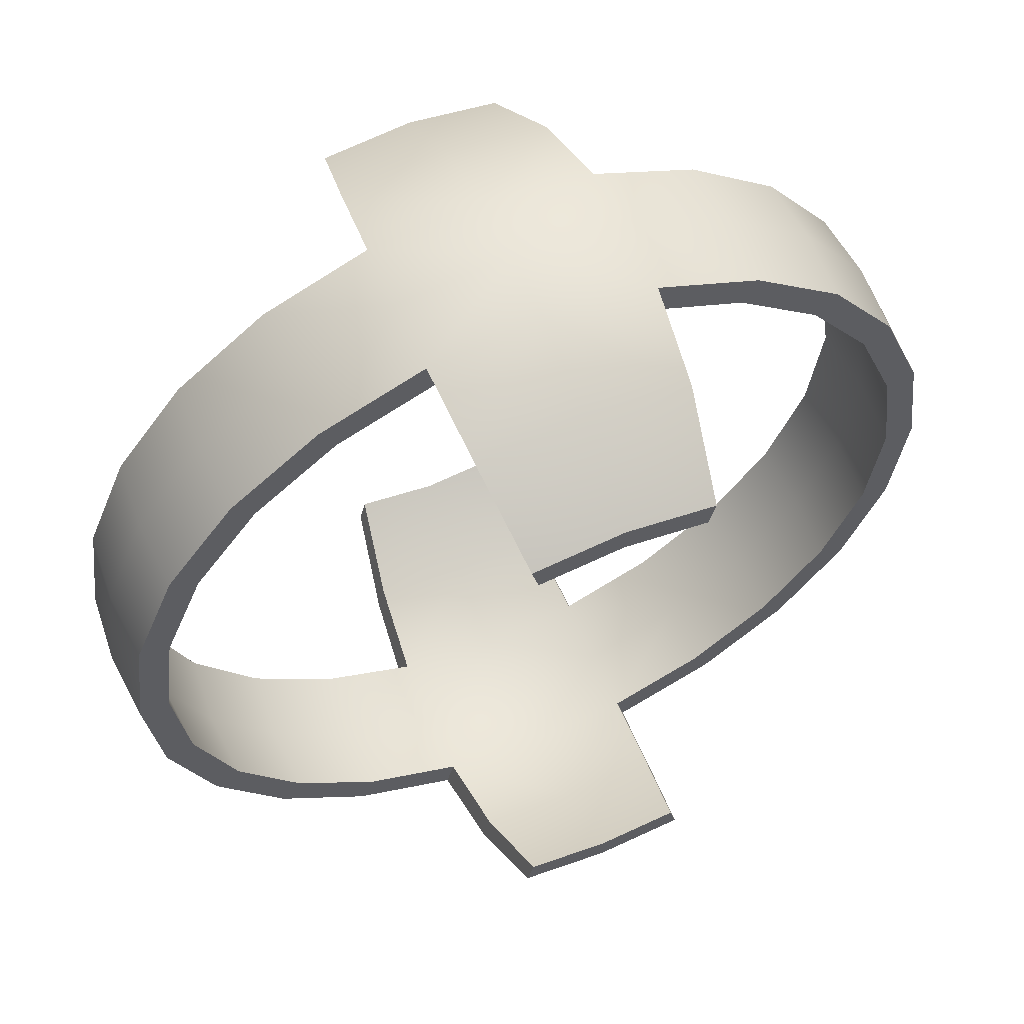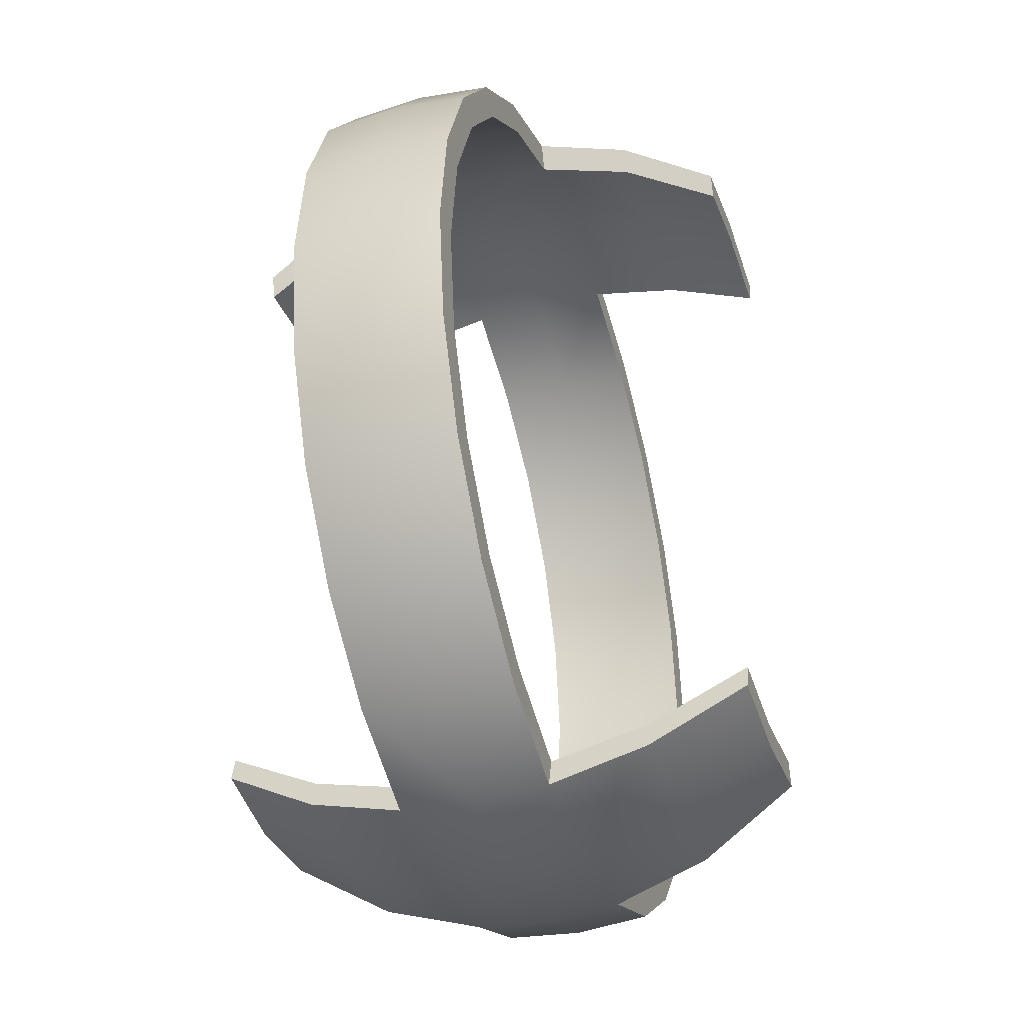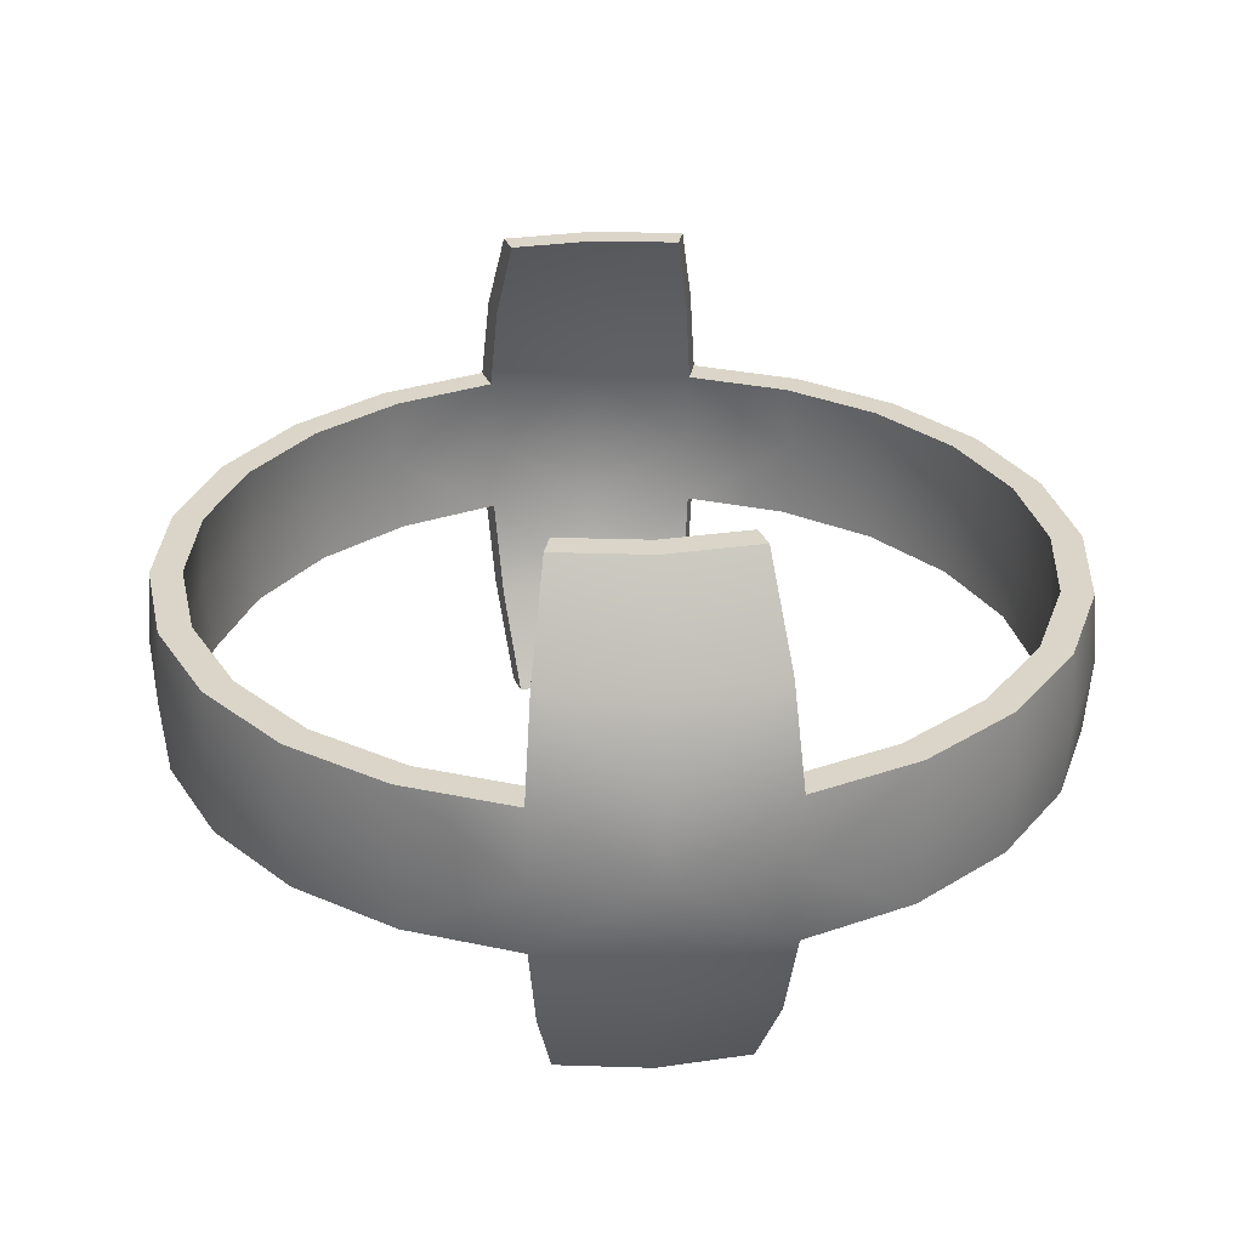
<metadata>
{"format":"obj","ext":"obj","renderer":"f3d","projection":"perspective","resolution":1024,"background":"white","views":[{"elev":58.4,"azim":156.9,"up":"+Y"},{"elev":-38.9,"azim":107.9,"up":"+Y"},{"elev":29.4,"azim":175.2,"up":"+Z"}]}
</metadata>
<code>
o m_HE_Gyro_AllAxis_Active_212_Ring_A_Instance
v 0.8393 0.2249 0
v 0.8287 0.2221 0.1409
v 0.858 1e-06 0.1409
v 0.8689 1e-06 0
v 0.7525 0.4345 0
v 0.743 0.429 0.1409
v 0.6144 0.6144 1e-06
v 0.6067 0.6067 0.1409
v 0.4345 0.7525 1e-06
v 0.429 0.743 0.1409
v 0.2249 0.8393 1e-06
v 0.2221 0.8287 0.1409
v 0.8393 -0.2249 -0
v 0.8287 -0.2221 0.1409
v 0.7525 -0.4345 -0
v 0.743 -0.429 0.1409
v 0.6144 -0.6144 -0
v 0.6067 -0.6067 0.1409
v 0.4345 -0.7525 -1e-06
v 0.429 -0.743 0.1409
v 0.2249 -0.8393 -1e-06
v 0.2221 -0.8287 0.1409
v 0.6067 0.6067 -0.1409
v 0.743 0.429 -0.1409
v 0.8287 0.2221 -0.1409
v 0.858 1e-06 -0.1409
v 0.8287 -0.2221 -0.1409
v 0.743 -0.429 -0.1409
v 0.6067 -0.6067 -0.1409
v 0.429 -0.743 -0.1409
v 0.2221 -0.8287 -0.1409
v 0.8287 0.2221 0.1409
v 0.7703 0.2064 0.1409
v 0.7975 0 0.1409
v 0.858 1e-06 0.1409
v 0.743 0.429 0.1409
v 0.6906 0.3987 0.1409
v 0.6067 0.6067 0.1409
v 0.5639 0.5639 0.1409
v 0.429 0.743 0.1409
v 0.3987 0.6906 0.1409
v 0.2221 0.8287 0.1409
v 0.2064 0.7703 0.1409
v 0.8287 -0.2221 0.1409
v 0.7703 -0.2064 0.1409
v 0.743 -0.429 0.1409
v 0.6906 -0.3987 0.1409
v 0.6067 -0.6067 0.1409
v 0.5639 -0.5639 0.1409
v 0.429 -0.743 0.1409
v 0.3987 -0.6906 0.1409
v 0.2221 -0.8287 0.1409
v 0.2064 -0.7703 0.1409
v 0.7703 0.2064 0.1409
v 0.7825 0.2097 0
v 0.8101 1e-06 0
v 0.7975 0 0.1409
v 0.6906 0.3987 0.1409
v 0.7015 0.405 0
v 0.5639 0.5639 0.1409
v 0.5728 0.5728 1e-06
v 0.3987 0.6906 0.1409
v 0.405 0.7015 1e-06
v 0.2064 0.7703 0.1409
v 0.2097 0.7825 1e-06
v 0.7703 -0.2064 0.1409
v 0.7825 -0.2097 -0
v 0.6906 -0.3987 0.1409
v 0.7015 -0.405 -0
v 0.5639 -0.5639 0.1409
v 0.5728 -0.5728 -0
v 0.3987 -0.6906 0.1409
v 0.405 -0.7015 -1e-06
v 0.2064 -0.7703 0.1409
v 0.2097 -0.7825 -1e-06
v 0.3987 0.6906 -0.1409
v 0.5639 0.5639 -0.1409
v 0.2064 0.7703 -0.1409
v 0.6906 -0.3987 -0.1409
v 0.7703 -0.2064 -0.1409
v 0.7975 1e-06 -0.1409
v 0.7703 0.2064 -0.1409
v 0.6906 0.3987 -0.1409
v 0.2064 -0.7703 -0.1409
v 0.3987 -0.6906 -0.1409
v 0.5639 -0.5639 -0.1409
v -1e-06 0.8689 1e-06
v -1e-06 0.8579 0.1409
v 0.2221 0.8287 0.1409
v 0.2249 0.8393 1e-06
v 0.2069 0.772 0.322
v -1e-06 0.7993 0.322
v 0.1771 0.661 0.5031
v -1e-06 0.6843 0.5031
v -0.2221 0.8287 0.1409
v -0.2249 0.8393 1e-06
v -0.2069 0.772 0.322
v -0.1771 0.661 0.5031
v 0.2221 0.8287 -0.1409
v -1e-06 0.858 -0.1409
v 0.2069 0.772 -0.322
v -1e-06 0.7993 -0.322
v 0.1771 0.661 -0.5031
v -1e-06 0.6843 -0.5031
v -0.2069 0.772 -0.322
v -0.2221 0.8287 -0.1409
v -0.1771 0.661 -0.5031
v -1e-06 0.7975 0.1409
v -1e-06 0.8101 1e-06
v 0.2097 0.7825 1e-06
v 0.2064 0.7703 0.1409
v -1e-06 0.7429 0.322
v 0.1923 0.7176 0.322
v -1e-06 0.6341 0.5031
v 0.1641 0.6125 0.5031
v -0.2097 0.7825 1e-06
v -0.2064 0.7703 0.1409
v -0.1923 0.7176 0.322
v -0.1641 0.6125 0.5031
v -1e-06 0.7975 -0.1409
v 0.2064 0.7703 -0.1409
v -1e-06 0.7429 -0.322
v 0.1923 0.7176 -0.322
v -1e-06 0.6341 -0.5031
v 0.1641 0.6125 -0.5031
v -0.2064 0.7703 -0.1409
v -0.1923 0.7176 -0.322
v -0.1641 0.6125 -0.5031
v -1e-06 0.6341 0.5031
v 0.1771 0.661 0.5031
v -1e-06 0.6843 0.5031
v 0.1641 0.6125 0.5031
v -0.1771 0.661 0.5031
v -0.1641 0.6125 0.5031
v 0.2221 0.8287 0.1409
v 0.2069 0.772 0.322
v 0.1923 0.7176 0.322
v 0.2064 0.7703 0.1409
v 0.1641 0.6125 0.5031
v 0.1771 0.661 0.5031
v -0.8393 0.2249 0
v -0.858 -1e-06 0.1409
v -0.8287 0.2221 0.1409
v -0.8689 -1e-06 0
v -0.7525 0.4345 0
v -0.743 0.429 0.1409
v -0.6144 0.6144 1e-06
v -0.6067 0.6067 0.1409
v -0.4345 0.7525 1e-06
v -0.429 0.743 0.1409
v -0.2249 0.8393 1e-06
v -0.2221 0.8287 0.1409
v -0.8393 -0.2249 -0
v -0.8287 -0.2221 0.1409
v -0.7525 -0.4345 -0
v -0.743 -0.429 0.1409
v -0.6144 -0.6144 -0
v -0.6067 -0.6067 0.1409
v -0.4345 -0.7525 -1e-06
v -0.429 -0.743 0.1409
v -0.2249 -0.8393 -1e-06
v -0.2221 -0.8287 0.1409
v -0.6067 0.6067 -0.1409
v -0.743 0.429 -0.1409
v -0.8287 0.2221 -0.1409
v -0.858 -1e-06 -0.1409
v -0.8287 -0.2221 -0.1409
v -0.743 -0.429 -0.1409
v -0.6067 -0.6067 -0.1409
v -0.429 -0.743 -0.1409
v -0.2221 -0.8287 -0.1409
v -0.8287 0.2221 0.1409
v -0.7975 -1e-06 0.1409
v -0.7703 0.2064 0.1409
v -0.858 -1e-06 0.1409
v -0.743 0.429 0.1409
v -0.6906 0.3987 0.1409
v -0.6067 0.6067 0.1409
v -0.5639 0.5639 0.1409
v -0.429 0.743 0.1409
v -0.3987 0.6906 0.1409
v -0.2221 0.8287 0.1409
v -0.2064 0.7703 0.1409
v -0.8287 -0.2221 0.1409
v -0.7703 -0.2064 0.1409
v -0.743 -0.429 0.1409
v -0.6906 -0.3987 0.1409
v -0.6067 -0.6067 0.1409
v -0.5639 -0.5639 0.1409
v -0.429 -0.743 0.1409
v -0.3987 -0.6906 0.1409
v -0.2221 -0.8287 0.1409
v -0.2064 -0.7703 0.1409
v -0.7703 0.2064 0.1409
v -0.8101 -1e-06 0
v -0.7825 0.2097 0
v -0.7975 -1e-06 0.1409
v -0.6906 0.3987 0.1409
v -0.7015 0.405 0
v -0.5639 0.5639 0.1409
v -0.5728 0.5728 1e-06
v -0.3987 0.6906 0.1409
v -0.405 0.7015 1e-06
v -0.2064 0.7703 0.1409
v -0.2097 0.7825 1e-06
v -0.7703 -0.2064 0.1409
v -0.7825 -0.2097 -0
v -0.6906 -0.3987 0.1409
v -0.7015 -0.405 -0
v -0.5639 -0.5639 0.1409
v -0.5728 -0.5728 -0
v -0.3987 -0.6906 0.1409
v -0.405 -0.7015 -1e-06
v -0.2064 -0.7703 0.1409
v -0.2097 -0.7825 -1e-06
v -0.3987 0.6906 -0.1409
v -0.5639 0.5639 -0.1409
v -0.2064 0.7703 -0.1409
v -0.6906 -0.3987 -0.1409
v -0.7703 -0.2064 -0.1409
v -0.7975 -1e-06 -0.1409
v -0.7703 0.2064 -0.1409
v -0.6906 0.3987 -0.1409
v -0.2064 -0.7703 -0.1409
v -0.3987 -0.6906 -0.1409
v -0.5639 -0.5639 -0.1409
v -0.2221 0.8287 0.1409
v -0.1923 0.7176 0.322
v -0.2069 0.772 0.322
v -0.2064 0.7703 0.1409
v -0.1641 0.6125 0.5031
v -0.1771 0.661 0.5031
v 1e-06 -0.8689 -1e-06
v 0.2221 -0.8287 0.1409
v 1e-06 -0.858 0.1409
v 0.2249 -0.8393 -1e-06
v 0.2069 -0.772 0.322
v 1e-06 -0.7993 0.322
v 0.1771 -0.661 0.5031
v 1e-06 -0.6843 0.5031
v -0.2221 -0.8287 0.1409
v -0.2249 -0.8393 -1e-06
v -0.2069 -0.772 0.322
v -0.1771 -0.661 0.5031
v 0.2221 -0.8287 -0.1409
v 1e-06 -0.8579 -0.1409
v 0.2069 -0.772 -0.322
v 1e-06 -0.7993 -0.322
v 0.1771 -0.661 -0.5031
v 1e-06 -0.6843 -0.5031
v -0.2069 -0.772 -0.322
v -0.2221 -0.8287 -0.1409
v -0.1771 -0.661 -0.5031
v 1e-06 -0.7975 0.1409
v 0.2097 -0.7825 -1e-06
v 1e-06 -0.8101 -1e-06
v 0.2064 -0.7703 0.1409
v 1e-06 -0.7429 0.322
v 0.1923 -0.7176 0.322
v 1e-06 -0.6341 0.5031
v 0.1641 -0.6125 0.5031
v -0.2097 -0.7825 -1e-06
v -0.2064 -0.7703 0.1409
v -0.1923 -0.7176 0.322
v -0.1641 -0.6125 0.5031
v 1e-06 -0.7975 -0.1409
v 0.2064 -0.7703 -0.1409
v 1e-06 -0.7429 -0.322
v 0.1923 -0.7176 -0.322
v 1e-06 -0.6341 -0.5031
v 0.1641 -0.6125 -0.5031
v -0.2064 -0.7703 -0.1409
v -0.1923 -0.7176 -0.322
v -0.1641 -0.6125 -0.5031
v 1e-06 -0.6341 0.5031
v 1e-06 -0.6843 0.5031
v 0.1771 -0.661 0.5031
v 0.1641 -0.6125 0.5031
v -0.1771 -0.661 0.5031
v -0.1641 -0.6125 0.5031
v 0.2221 -0.8287 0.1409
v 0.1923 -0.7176 0.322
v 0.2069 -0.772 0.322
v 0.2064 -0.7703 0.1409
v 0.1641 -0.6125 0.5031
v 0.1771 -0.661 0.5031
v -0.2221 -0.8287 0.1409
v -0.2069 -0.772 0.322
v -0.1923 -0.7176 0.322
v -0.2064 -0.7703 0.1409
v -0.1641 -0.6125 0.5031
v -0.1771 -0.661 0.5031
v 0.8287 0.2221 -0.1409
v 0.7975 1e-06 -0.1409
v 0.7703 0.2064 -0.1409
v 0.858 1e-06 -0.1409
v 0.743 0.429 -0.1409
v 0.6906 0.3987 -0.1409
v 0.6067 0.6067 -0.1409
v 0.5639 0.5639 -0.1409
v 0.429 0.743 -0.1409
v 0.3987 0.6906 -0.1409
v 0.2221 0.8287 -0.1409
v 0.2064 0.7703 -0.1409
v 0.8287 -0.2221 -0.1409
v 0.7703 -0.2064 -0.1409
v 0.743 -0.429 -0.1409
v 0.6906 -0.3987 -0.1409
v 0.6067 -0.6067 -0.1409
v 0.5639 -0.5639 -0.1409
v 0.429 -0.743 -0.1409
v 0.3987 -0.6906 -0.1409
v 0.2221 -0.8287 -0.1409
v 0.2064 -0.7703 -0.1409
v 0.429 0.743 -0.1409
v 0.2221 0.8287 -0.1409
v -1e-06 0.6341 -0.5031
v -1e-06 0.6843 -0.5031
v 0.1771 0.661 -0.5031
v 0.1641 0.6125 -0.5031
v -0.1771 0.661 -0.5031
v -0.1641 0.6125 -0.5031
v 0.2221 0.8287 -0.1409
v 0.1923 0.7176 -0.322
v 0.2069 0.772 -0.322
v 0.2064 0.7703 -0.1409
v 0.1641 0.6125 -0.5031
v 0.1771 0.661 -0.5031
v -0.8287 0.2221 -0.1409
v -0.7703 0.2064 -0.1409
v -0.7975 -1e-06 -0.1409
v -0.858 -1e-06 -0.1409
v -0.743 0.429 -0.1409
v -0.6906 0.3987 -0.1409
v -0.6067 0.6067 -0.1409
v -0.5639 0.5639 -0.1409
v -0.429 0.743 -0.1409
v -0.3987 0.6906 -0.1409
v -0.2221 0.8287 -0.1409
v -0.2064 0.7703 -0.1409
v -0.8287 -0.2221 -0.1409
v -0.7703 -0.2064 -0.1409
v -0.743 -0.429 -0.1409
v -0.6906 -0.3987 -0.1409
v -0.6067 -0.6067 -0.1409
v -0.5639 -0.5639 -0.1409
v -0.429 -0.743 -0.1409
v -0.3987 -0.6906 -0.1409
v -0.2221 -0.8287 -0.1409
v -0.2064 -0.7703 -0.1409
v -0.429 0.743 -0.1409
v -0.2221 0.8287 -0.1409
v -0.2221 0.8287 -0.1409
v -0.2069 0.772 -0.322
v -0.1923 0.7176 -0.322
v -0.2064 0.7703 -0.1409
v -0.1641 0.6125 -0.5031
v -0.1771 0.661 -0.5031
v 1e-06 -0.6341 -0.5031
v 0.1771 -0.661 -0.5031
v 1e-06 -0.6843 -0.5031
v 0.1641 -0.6125 -0.5031
v -0.1771 -0.661 -0.5031
v -0.1641 -0.6125 -0.5031
v 0.2221 -0.8287 -0.1409
v 0.2069 -0.772 -0.322
v 0.1923 -0.7176 -0.322
v 0.2064 -0.7703 -0.1409
v 0.1641 -0.6125 -0.5031
v 0.1771 -0.661 -0.5031
v -0.2221 -0.8287 -0.1409
v -0.1923 -0.7176 -0.322
v -0.2069 -0.772 -0.322
v -0.2064 -0.7703 -0.1409
v -0.1641 -0.6125 -0.5031
v -0.1771 -0.661 -0.5031
f 1 2 3
f 3 4 1
f 2 1 5
f 5 6 2
f 6 5 7
f 7 8 6
f 8 7 9
f 9 10 8
f 10 9 11
f 11 12 10
f 3 13 4
f 13 3 14
f 14 15 13
f 15 14 16
f 16 17 15
f 17 16 18
f 18 19 17
f 19 18 20
f 20 21 19
f 21 20 22
f 23 9 7
f 7 24 23
f 24 7 5
f 5 25 24
f 25 5 1
f 1 26 25
f 26 1 4
f 26 4 13
f 13 27 26
f 27 13 15
f 15 28 27
f 28 15 17
f 17 29 28
f 29 17 19
f 19 30 29
f 30 19 21
f 21 31 30
f 32 33 34
f 34 35 32
f 33 32 36
f 36 37 33
f 37 36 38
f 38 39 37
f 39 38 40
f 40 41 39
f 41 40 42
f 42 43 41
f 34 44 35
f 44 34 45
f 45 46 44
f 46 45 47
f 47 48 46
f 48 47 49
f 49 50 48
f 50 49 51
f 51 52 50
f 52 51 53
f 54 55 56
f 56 57 54
f 55 54 58
f 58 59 55
f 59 58 60
f 60 61 59
f 61 60 62
f 62 63 61
f 63 62 64
f 64 65 63
f 56 66 57
f 66 56 67
f 67 68 66
f 68 67 69
f 69 70 68
f 70 69 71
f 71 72 70
f 72 71 73
f 73 74 72
f 74 73 75
f 76 61 63
f 61 76 77
f 78 63 65
f 63 78 76
f 79 69 67
f 67 80 79
f 80 67 56
f 56 81 80
f 56 82 81
f 82 56 55
f 55 83 82
f 83 55 59
f 59 77 83
f 77 59 61
f 84 75 73
f 73 85 84
f 69 79 86
f 86 71 69
f 71 86 85
f 85 73 71
f 87 88 89
f 89 90 87
f 88 91 89
f 91 88 92
f 92 93 91
f 93 92 94
f 87 95 88
f 95 87 96
f 97 92 88
f 88 95 97
f 98 94 92
f 92 97 98
f 99 87 90
f 87 99 100
f 100 99 101
f 101 102 100
f 102 101 103
f 103 104 102
f 105 100 102
f 100 105 106
f 87 100 106
f 106 96 87
f 107 102 104
f 102 107 105
f 108 109 110
f 110 111 108
f 111 112 108
f 112 111 113
f 113 114 112
f 114 113 115
f 108 116 109
f 116 108 117
f 117 108 112
f 112 118 117
f 118 112 114
f 114 119 118
f 120 110 109
f 120 109 116
f 110 120 121
f 121 120 122
f 122 123 121
f 123 122 124
f 124 125 123
f 116 126 120
f 126 122 120
f 122 126 127
f 127 124 122
f 124 127 128
f 129 130 131
f 130 129 132
f 129 131 133
f 133 134 129
f 135 136 137
f 137 138 135
f 139 137 136
f 136 140 139
f 141 142 143
f 142 141 144
f 143 145 141
f 145 143 146
f 146 147 145
f 147 146 148
f 148 149 147
f 149 148 150
f 150 151 149
f 151 150 152
f 142 144 153
f 153 154 142
f 154 153 155
f 155 156 154
f 156 155 157
f 157 158 156
f 158 157 159
f 159 160 158
f 160 159 161
f 161 162 160
f 163 147 149
f 147 163 164
f 164 145 147
f 145 164 165
f 165 141 145
f 141 165 166
f 166 144 141
f 166 153 144
f 153 166 167
f 167 155 153
f 155 167 168
f 168 157 155
f 157 168 169
f 169 159 157
f 159 169 170
f 170 161 159
f 161 170 171
f 172 173 174
f 173 172 175
f 174 176 172
f 176 174 177
f 177 178 176
f 178 177 179
f 179 180 178
f 180 179 181
f 181 182 180
f 182 181 183
f 173 175 184
f 184 185 173
f 185 184 186
f 186 187 185
f 187 186 188
f 188 189 187
f 189 188 190
f 190 191 189
f 191 190 192
f 192 193 191
f 194 195 196
f 195 194 197
f 196 198 194
f 198 196 199
f 199 200 198
f 200 199 201
f 201 202 200
f 202 201 203
f 203 204 202
f 204 203 205
f 195 197 206
f 206 207 195
f 207 206 208
f 208 209 207
f 209 208 210
f 210 211 209
f 211 210 212
f 212 213 211
f 213 212 214
f 214 215 213
f 216 203 201
f 201 217 216
f 218 205 203
f 203 216 218
f 219 207 209
f 207 219 220
f 220 195 207
f 195 220 221
f 195 221 222
f 222 196 195
f 196 222 223
f 223 199 196
f 199 223 217
f 217 201 199
f 224 213 215
f 213 224 225
f 209 226 219
f 226 209 211
f 211 225 226
f 225 211 213
f 227 228 229
f 228 227 230
f 231 229 228
f 229 231 232
f 233 234 235
f 234 233 236
f 235 234 237
f 237 238 235
f 238 237 239
f 239 240 238
f 233 235 241
f 241 242 233
f 243 235 238
f 235 243 241
f 244 238 240
f 238 244 243
f 245 236 233
f 233 246 245
f 246 247 245
f 247 246 248
f 248 249 247
f 249 248 250
f 251 248 246
f 246 252 251
f 233 252 246
f 252 233 242
f 253 250 248
f 248 251 253
f 254 255 256
f 255 254 257
f 257 254 258
f 258 259 257
f 259 258 260
f 260 261 259
f 254 256 262
f 262 263 254
f 263 258 254
f 258 263 264
f 264 260 258
f 260 264 265
f 266 256 255
f 266 262 256
f 255 267 266
f 267 268 266
f 268 267 269
f 269 270 268
f 270 269 271
f 262 266 272
f 272 266 268
f 268 273 272
f 273 268 270
f 270 274 273
f 275 276 277
f 277 278 275
f 275 279 276
f 279 275 280
f 281 282 283
f 282 281 284
f 285 283 282
f 283 285 286
f 287 288 289
f 289 290 287
f 291 289 288
f 288 292 291
f 293 294 295
f 294 293 296
f 295 297 293
f 297 295 298
f 298 299 297
f 299 298 300
f 300 301 299
f 301 300 302
f 302 303 301
f 303 302 304
f 294 296 305
f 305 306 294
f 306 305 307
f 307 308 306
f 308 307 309
f 309 310 308
f 310 309 311
f 311 312 310
f 312 311 313
f 313 314 312
f 9 23 315
f 315 11 9
f 11 315 316
f 317 318 319
f 319 320 317
f 317 321 318
f 321 317 322
f 323 324 325
f 324 323 326
f 327 325 324
f 325 327 328
f 329 330 331
f 331 332 329
f 330 329 333
f 333 334 330
f 334 333 335
f 335 336 334
f 336 335 337
f 337 338 336
f 338 337 339
f 339 340 338
f 331 341 332
f 341 331 342
f 342 343 341
f 343 342 344
f 344 345 343
f 345 344 346
f 346 347 345
f 347 346 348
f 348 349 347
f 349 348 350
f 149 351 163
f 351 149 151
f 151 352 351
f 353 354 355
f 355 356 353
f 357 355 354
f 354 358 357
f 359 360 361
f 360 359 362
f 359 361 363
f 363 364 359
f 365 366 367
f 367 368 365
f 369 367 366
f 366 370 369
f 371 372 373
f 372 371 374
f 375 373 372
f 373 375 376

</code>
